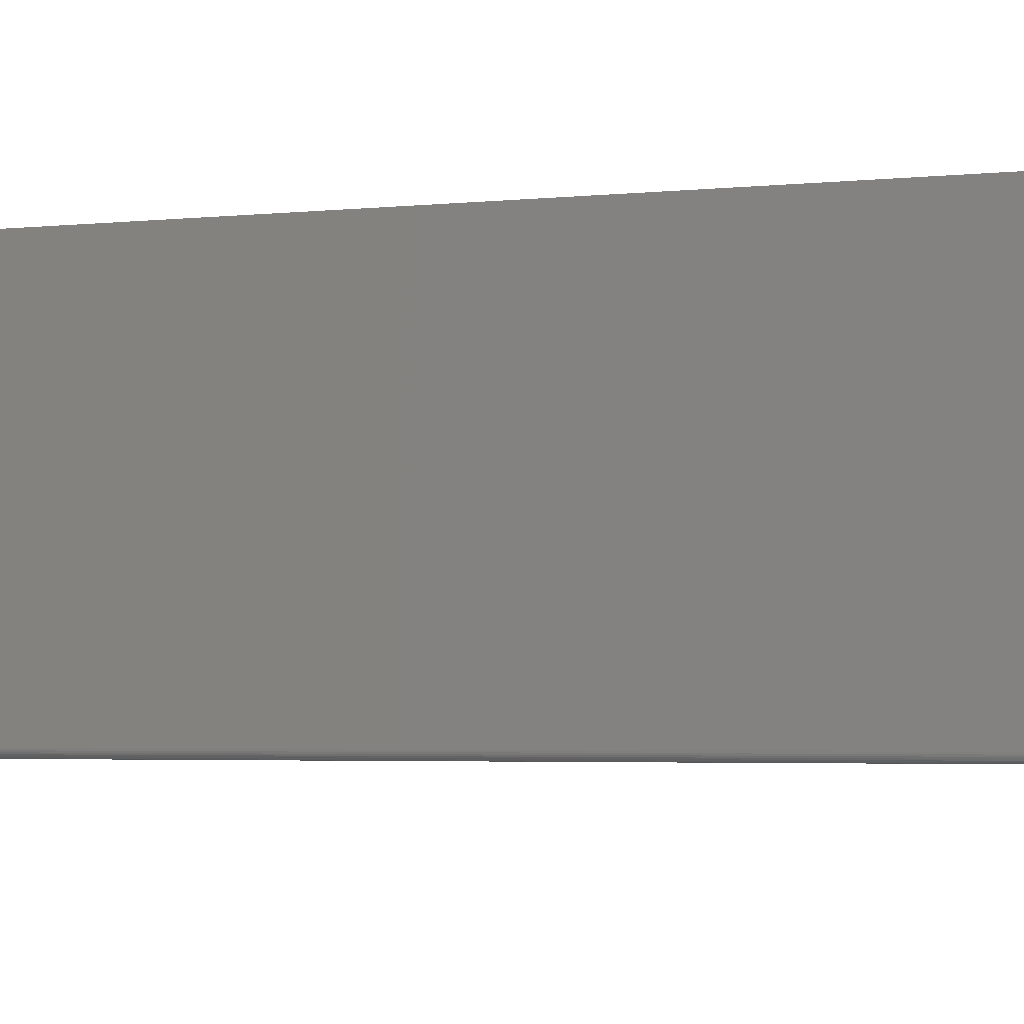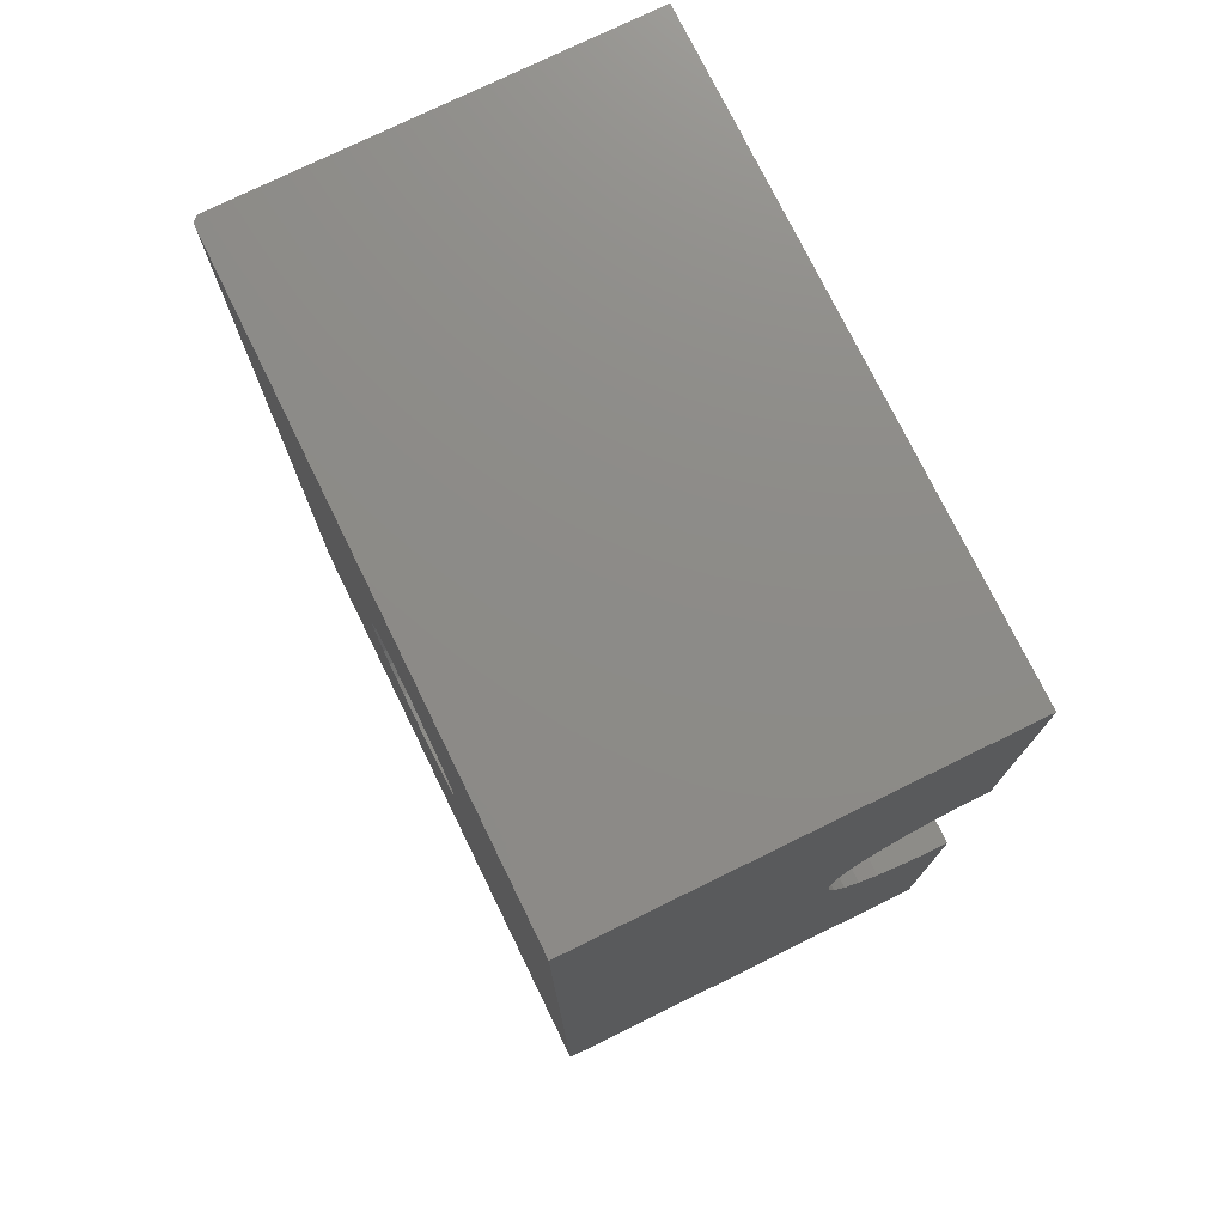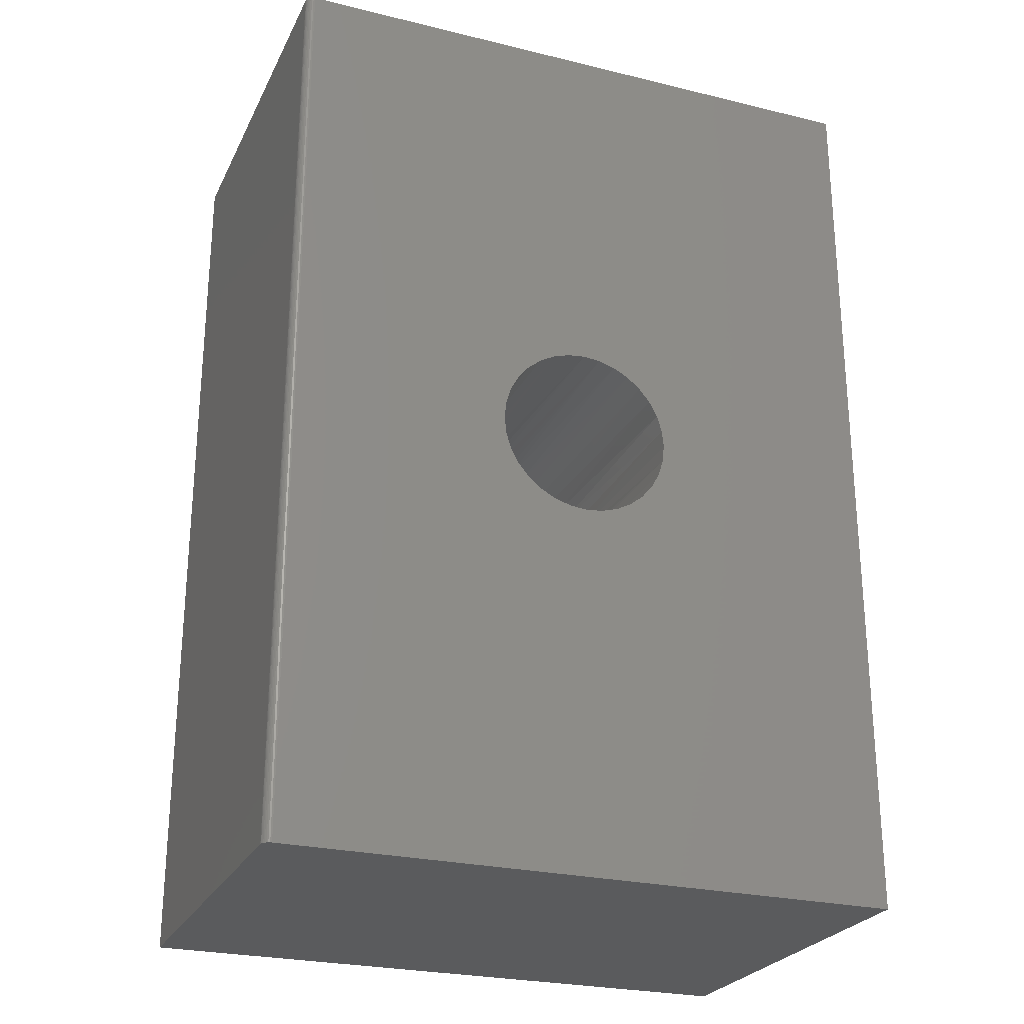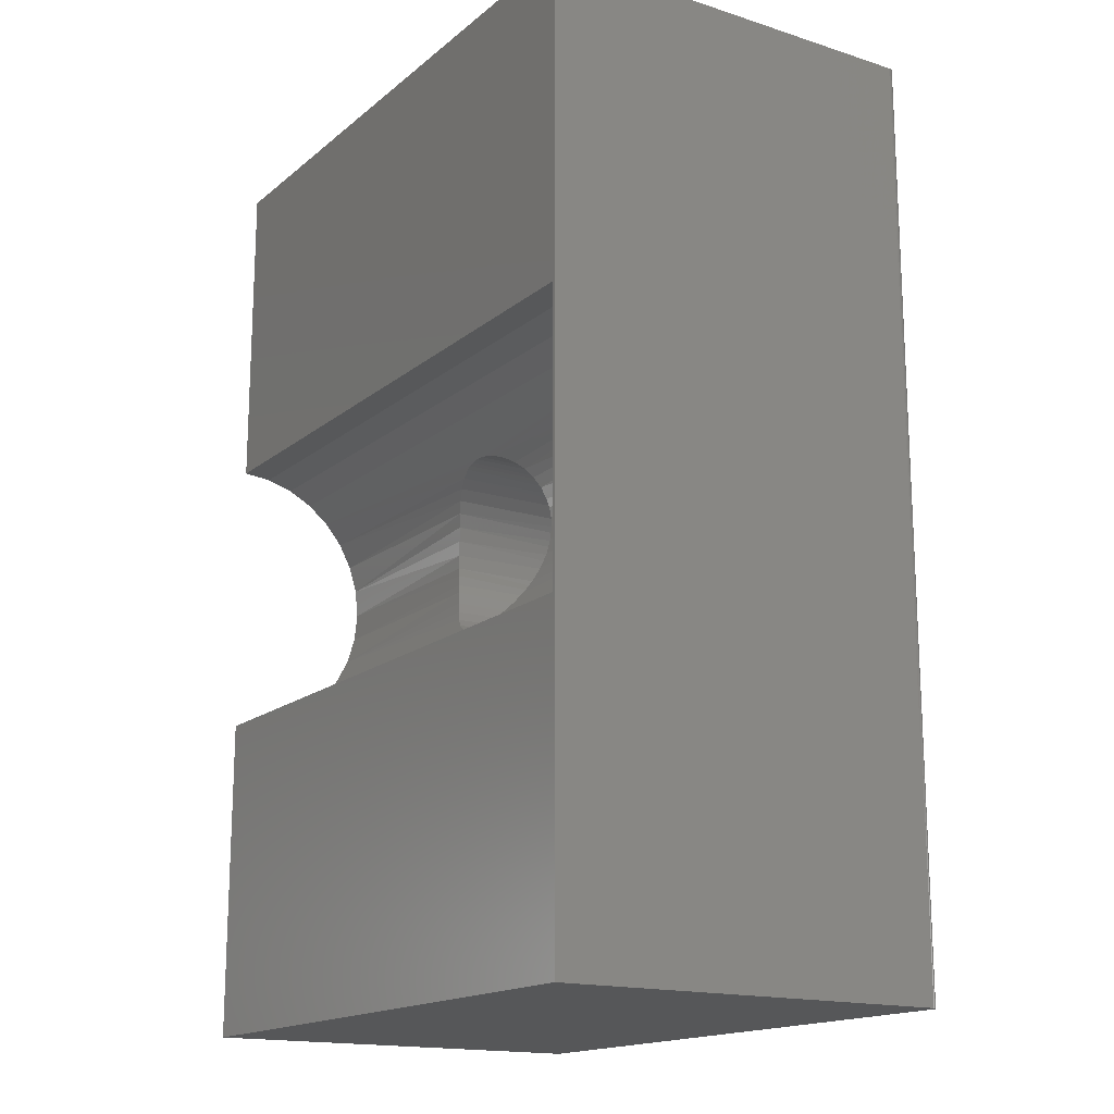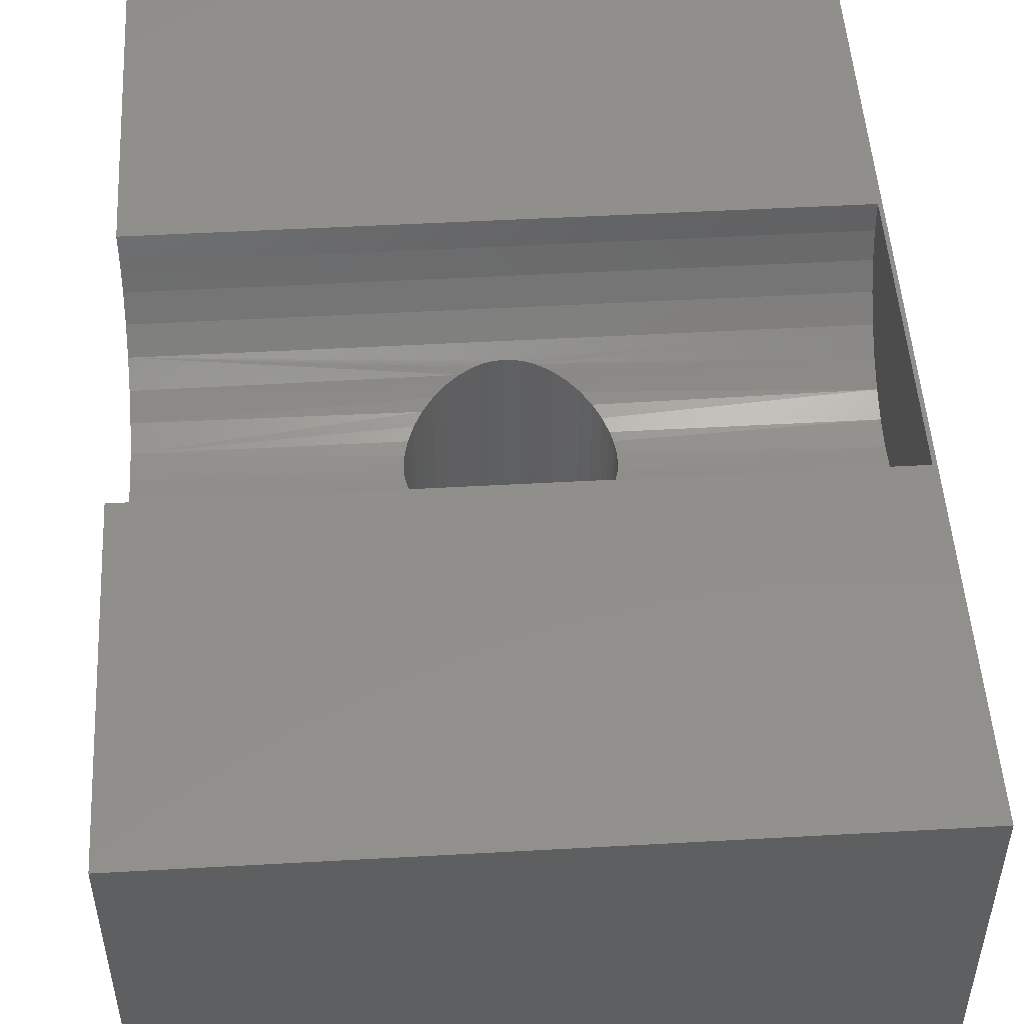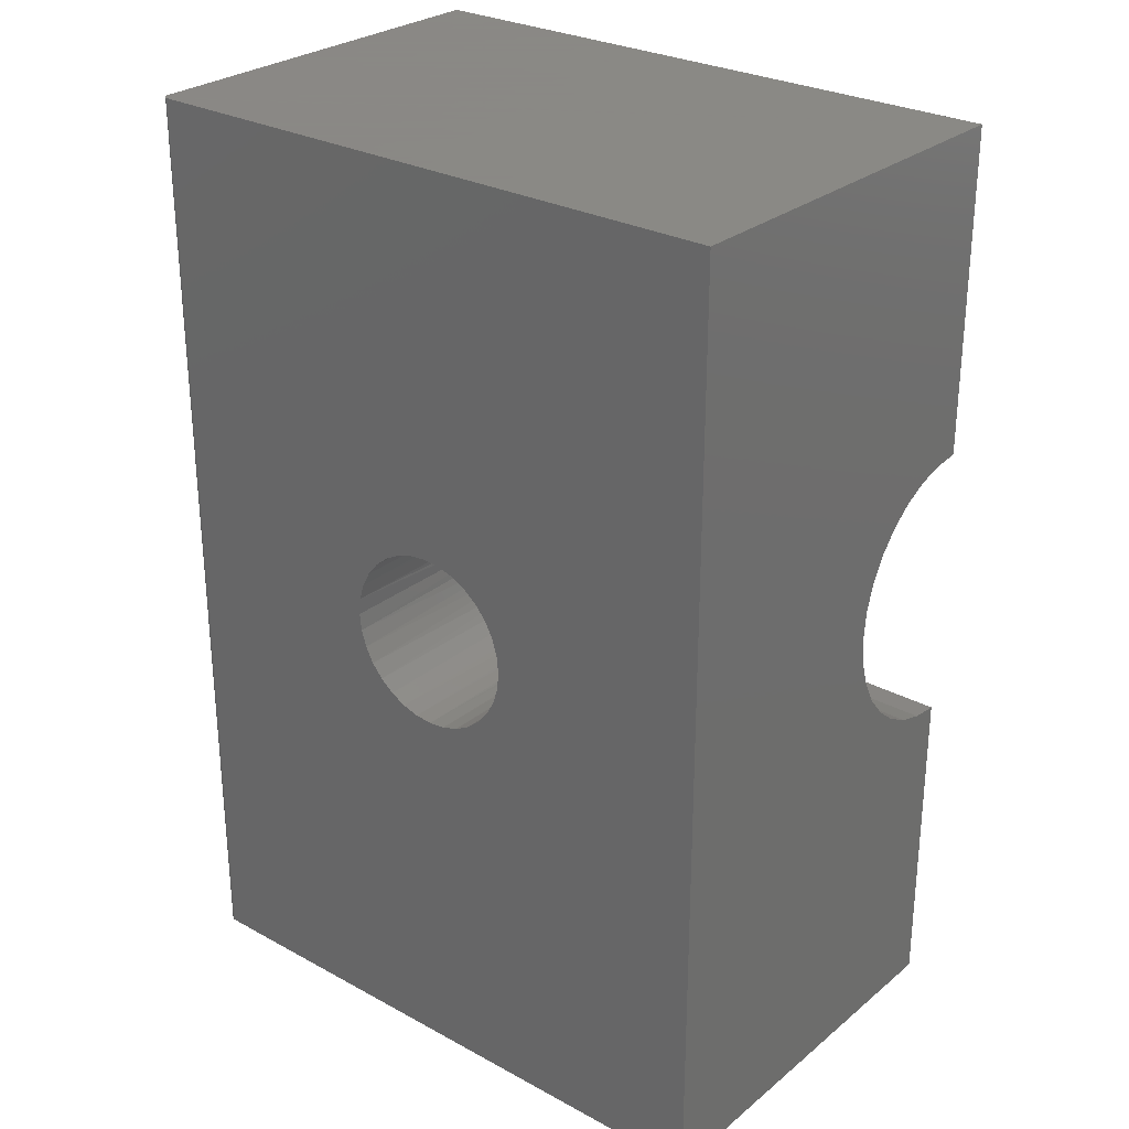
<metadata>
{"format":"stl","ext":"stl","renderer":"f3d","projection":"perspective","resolution":1024,"background":"white","views":[{"elev":-4.2,"azim":106.8,"up":"+Z"},{"elev":75.8,"azim":-116.1,"up":"+Y"},{"elev":-25.6,"azim":158.7,"up":"+Y"},{"elev":-16.6,"azim":57.3,"up":"+Y"},{"elev":50.4,"azim":-3.5,"up":"+Z"},{"elev":27.9,"azim":-140.5,"up":"+Y"}]}
</metadata>
<code>
# stl→obj: 145 verts, 290 faces
v 0.01258 -0.05452 0.2889
v 0.01037 -0.06557 0.279
v 0.0192 -0.06581 0.2788
v 0.01258 -0.2424 0.2889
v 0.01479 -0.2313 0.279
v 0.005968 -0.2311 0.2788
v -0.03495 -0.08053 0.2687
v -0.0235 -0.07381 0.273
v -0.2812 -0.07465 0.2724
v -0.04511 -0.08892 0.2641
v -0.2812 -0.09761 0.2601
v -0.05388 -0.0989 0.2596
v -0.06935 -0.1359 0.2506
v -0.0662 -0.1226 0.2525
v -0.2812 -0.1225 0.2526
v -0.2812 -0.1743 0.2526
v -0.07007 -0.1562 0.2502
v -0.2812 -0.1484 0.25
v -0.06854 -0.1658 0.2511
v -0.05427 -0.1974 0.2594
v -0.06112 -0.1864 0.2555
v -0.2812 -0.1993 0.2601
v -0.04565 -0.2074 0.2638
v -0.2812 -0.2222 0.2724
v -0.0356 -0.2159 0.2684
v -0.02416 -0.2227 0.2727
v -0.01156 -0.2277 0.2763
v -0.2812 -0.2424 0.2889
v -0.002933 -0.2299 0.2779
v 0.09138 -0.1227 0.2525
v 0.3047 -0.1225 0.2526
v 0.08628 -0.1105 0.2555
v 0.0937 -0.1311 0.2511
v 0.09524 -0.1407 0.2502
v 0.3047 -0.1484 0.25
v 0.08618 -0.1866 0.2556
v 0.07905 -0.198 0.2596
v 0.3047 -0.1993 0.2601
v 0.07028 -0.208 0.2641
v 0.3047 -0.2222 0.2724
v 0.06012 -0.2163 0.2687
v 0.04866 -0.2231 0.273
v -0.2812 -0.05452 0.2889
v -0.01138 -0.06908 0.2763
v -0.004968 -0.06742 0.2776
v 0.001584 -0.06628 0.2785
v 0.3047 -0.05452 0.2889
v 0.0281 -0.06701 0.2779
v 0.03672 -0.06914 0.2763
v 0.3047 -0.07465 0.2724
v 0.04933 -0.07413 0.2727
v 0.06076 -0.08098 0.2684
v 0.07082 -0.08944 0.2638
v 0.3047 -0.09761 0.2601
v 0.3047 -0.2424 0.2889
v 0.03654 -0.2278 0.2763
v 0.03013 -0.2295 0.2776
v 0.02358 -0.2306 0.2785
v 0.3047 -0.02573 0.332
v 0.01258 -0.03801 0.309
v 0.3047 -0.03801 0.309
v 0.01258 -0.02573 0.332
v 0.3047 -0.01818 0.3569
v 0.01258 -0.01818 0.3569
v 0.3047 -0.01562 0.3828
v -0.2812 -0.01562 0.3828
v -0.2812 -0.2589 0.309
v 0.01258 -0.2589 0.309
v -0.2812 -0.2711 0.332
v 0.01258 -0.2711 0.332
v -0.2812 -0.2787 0.3569
v 0.01258 -0.2787 0.3569
v -0.2812 -0.2812 0.3828
v 0.3047 -0.2812 0.3828
v -0.2812 -0.01818 0.3569
v -0.2812 -0.02573 0.332
v -0.2812 -0.03801 0.309
v -0.06102 -0.1103 0.2556
v -0.07031 -0.1484 0.25
v -0.06621 -0.1742 0.2525
v 0.07944 -0.09943 0.2594
v 0.09548 -0.1484 0.25
v 0.09452 -0.161 0.2506
v 0.3047 -0.1743 0.2526
v 0.09136 -0.1742 0.2525
v 0.3047 -0.2787 0.3569
v 0.3047 -0.2711 0.332
v 0.3047 -0.2589 0.309
v -0.2812 0.2891 0
v -0.2812 0.2891 0.3828
v -0.2812 -0.5859 0
v -0.2812 -0.5859 0.3828
v 0.3082 -0.5859 0.3828
v 0.3082 0.2891 0.3828
v 0.3047 -0.1484 0.3828
v 0.09388 -0.1323 0
v 0.09548 -0.1484 0
v -0.064 -0.1167 0
v -0.06872 -0.1323 0
v -0.05634 -0.1024 0
v -0.04603 -0.08982 0
v -0.01914 -0.07185 0
v -0.03347 -0.07951 0
v -0.00359 -0.06714 0
v 0.01258 -0.06554 0
v 0.02875 -0.06714 0
v 0.0443 -0.07185 0
v 0.05864 -0.07951 0
v 0.08917 -0.1167 0
v 0.08151 -0.1024 0
v -0.07031 -0.1484 0
v 0.0712 -0.08982 0
v -0.06872 -0.1646 0
v 0.08917 -0.1802 0
v 0.09388 -0.1646 0
v 0.08151 -0.1945 0
v 0.0712 -0.2071 0
v 0.0443 -0.225 0
v 0.05864 -0.2174 0
v 0.02875 -0.2297 0
v 0.01258 -0.2313 0
v -0.00359 -0.2297 0
v -0.01914 -0.225 0
v -0.03347 -0.2174 0
v -0.064 -0.1802 0
v -0.05634 -0.1945 0
v -0.04603 -0.2071 0
v 0.3004 0.2891 0
v 0.3004 -0.5859 0
v 0.3069 0.2891 0.003472
v 0.3082 0.2891 0.007812
v 0.3081 0.2891 0.006288
v 0.3076 0.2891 0.004823
v 0.3059 0.2891 0.002288
v 0.3048 0.2891 0.001317
v 0.3034 0.2891 0.0005947
v 0.3019 0.2891 0.0001501
v 0.3082 -0.5859 0.007812
v 0.3019 -0.5859 0.0001501
v 0.3034 -0.5859 0.0005947
v 0.3048 -0.5859 0.001317
v 0.3059 -0.5859 0.002288
v 0.3069 -0.5859 0.003472
v 0.3076 -0.5859 0.004823
v 0.3081 -0.5859 0.006288
f 1 2 3
f 4 5 6
f 7 8 9
f 10 7 9
f 11 10 9
f 11 12 10
f 13 14 15
f 16 17 18
f 19 17 16
f 20 21 22
f 23 20 22
f 24 23 22
f 25 23 24
f 26 25 24
f 27 26 24
f 28 27 24
f 29 27 28
f 6 29 28
f 30 31 32
f 31 30 33
f 33 34 31
f 35 31 34
f 36 37 38
f 38 37 39
f 39 40 38
f 40 39 41
f 42 40 41
f 43 9 8
f 43 8 44
f 43 44 45
f 43 45 46
f 43 46 2
f 43 2 1
f 47 1 3
f 47 3 48
f 47 48 49
f 47 49 50
f 50 49 51
f 50 51 52
f 50 52 53
f 50 53 54
f 55 40 42
f 55 42 56
f 55 56 57
f 55 57 58
f 55 58 5
f 55 5 4
f 59 60 61
f 61 60 1
f 61 1 47
f 60 59 62
f 62 59 63
f 62 63 64
f 64 63 65
f 64 65 66
f 6 28 4
f 4 28 67
f 4 67 68
f 68 67 69
f 68 69 70
f 70 69 71
f 70 71 72
f 72 71 73
f 72 73 74
f 66 75 64
f 64 75 76
f 64 76 62
f 62 76 77
f 62 77 60
f 60 77 43
f 60 43 1
f 14 78 15
f 15 78 12
f 15 12 11
f 17 79 18
f 18 79 13
f 18 13 15
f 19 16 80
f 80 16 22
f 80 22 21
f 53 81 54
f 54 81 32
f 54 32 31
f 34 82 35
f 35 82 83
f 35 83 84
f 83 85 84
f 84 85 36
f 84 36 38
f 74 86 72
f 72 86 87
f 72 87 70
f 70 87 88
f 70 88 68
f 68 88 55
f 68 55 4
f 89 16 18
f 89 18 15
f 89 15 11
f 89 11 9
f 89 9 43
f 89 43 77
f 89 77 76
f 89 76 75
f 89 75 66
f 89 66 90
f 91 92 73
f 91 73 71
f 91 71 69
f 91 69 67
f 91 67 28
f 91 28 24
f 91 24 22
f 91 22 16
f 91 16 89
f 93 94 95
f 93 95 74
f 93 74 73
f 93 73 92
f 90 66 94
f 94 66 65
f 94 65 95
f 34 96 82
f 96 97 82
f 98 14 99
f 78 14 98
f 100 78 98
f 100 12 78
f 12 100 101
f 101 10 12
f 102 8 103
f 44 8 102
f 104 44 102
f 45 44 104
f 46 45 104
f 2 46 104
f 105 2 104
f 3 2 105
f 48 3 105
f 106 48 105
f 49 48 106
f 107 49 106
f 107 51 49
f 51 107 108
f 108 52 51
f 109 32 110
f 109 30 32
f 33 30 109
f 96 33 109
f 34 33 96
f 14 13 99
f 99 13 79
f 99 79 111
f 8 7 103
f 103 7 10
f 103 10 101
f 32 81 110
f 110 81 53
f 110 53 112
f 112 53 52
f 112 52 108
f 17 113 79
f 113 111 79
f 114 85 115
f 36 85 114
f 116 36 114
f 116 37 36
f 37 116 117
f 117 39 37
f 118 42 119
f 56 42 118
f 120 56 118
f 57 56 120
f 58 57 120
f 5 58 120
f 121 5 120
f 6 5 121
f 29 6 121
f 122 29 121
f 27 29 122
f 123 27 122
f 123 26 27
f 26 123 124
f 124 25 26
f 125 21 126
f 125 80 21
f 19 80 125
f 113 19 125
f 17 19 113
f 85 83 115
f 115 83 82
f 115 82 97
f 42 41 119
f 119 41 39
f 119 39 117
f 21 20 126
f 126 20 23
f 126 23 127
f 127 23 25
f 127 25 124
f 95 86 74
f 54 38 50
f 84 38 54
f 31 84 54
f 35 84 31
f 38 40 50
f 50 40 55
f 50 55 47
f 47 55 88
f 47 88 61
f 61 88 87
f 61 87 59
f 59 87 86
f 59 86 63
f 63 86 95
f 63 95 65
f 89 128 105
f 89 105 104
f 89 104 102
f 89 102 103
f 89 103 101
f 89 101 100
f 89 100 98
f 89 98 99
f 89 99 111
f 89 111 113
f 89 113 91
f 91 113 125
f 91 125 126
f 91 126 127
f 91 127 124
f 91 124 123
f 91 123 122
f 91 122 121
f 91 121 129
f 129 121 120
f 129 120 118
f 129 118 119
f 129 119 117
f 129 117 116
f 129 116 114
f 129 114 115
f 128 129 115
f 128 115 97
f 128 97 96
f 128 96 109
f 128 109 110
f 128 110 112
f 128 112 108
f 128 108 107
f 128 107 106
f 128 106 105
f 130 94 131
f 130 131 132
f 130 132 133
f 90 94 130
f 90 130 134
f 90 134 135
f 90 135 136
f 90 136 137
f 90 137 128
f 90 128 89
f 93 138 94
f 94 138 131
f 129 92 91
f 139 140 141
f 139 141 142
f 139 142 143
f 139 143 144
f 139 144 145
f 139 145 138
f 93 92 129
f 93 129 139
f 93 139 138
f 129 128 139
f 139 128 137
f 139 137 140
f 140 137 136
f 140 136 141
f 141 136 135
f 141 135 142
f 142 135 134
f 142 134 143
f 143 134 130
f 143 130 144
f 144 130 133
f 144 133 145
f 145 133 132
f 145 132 138
f 138 132 131

</code>
